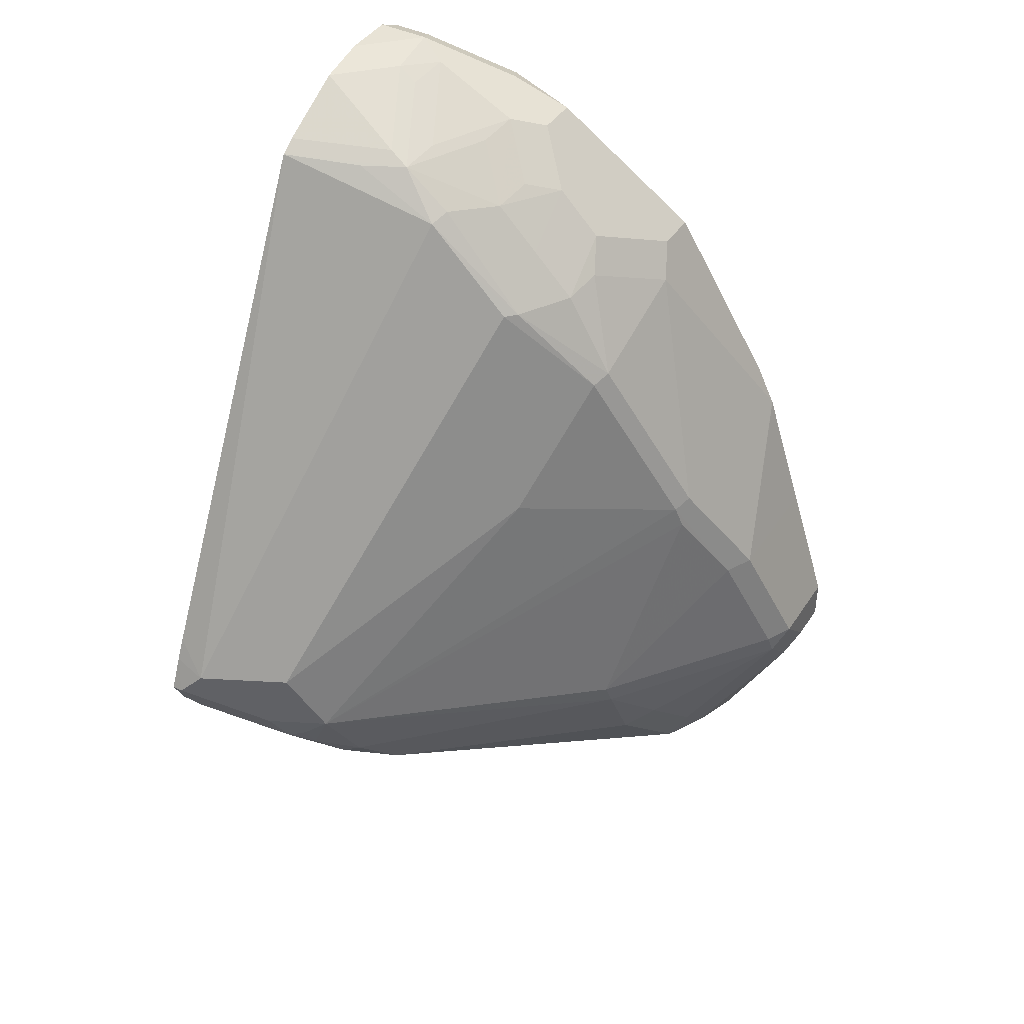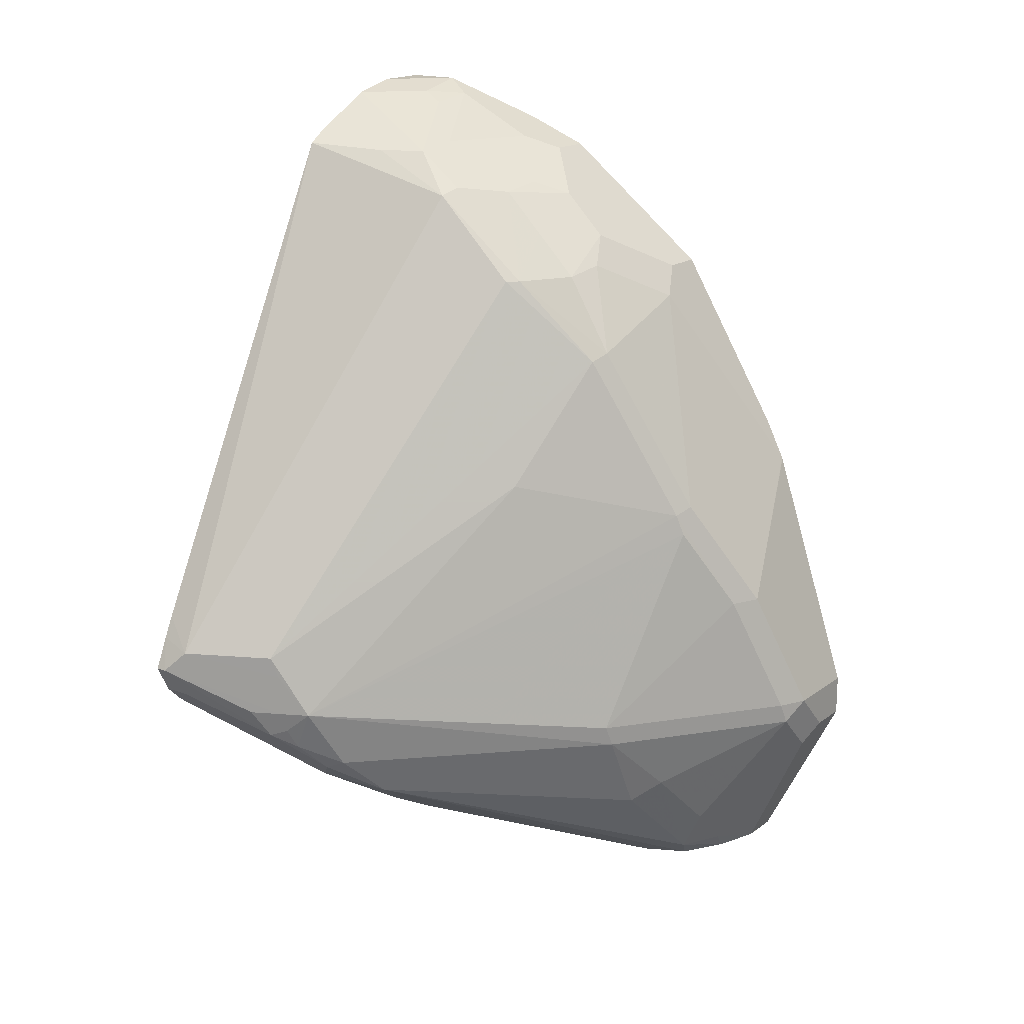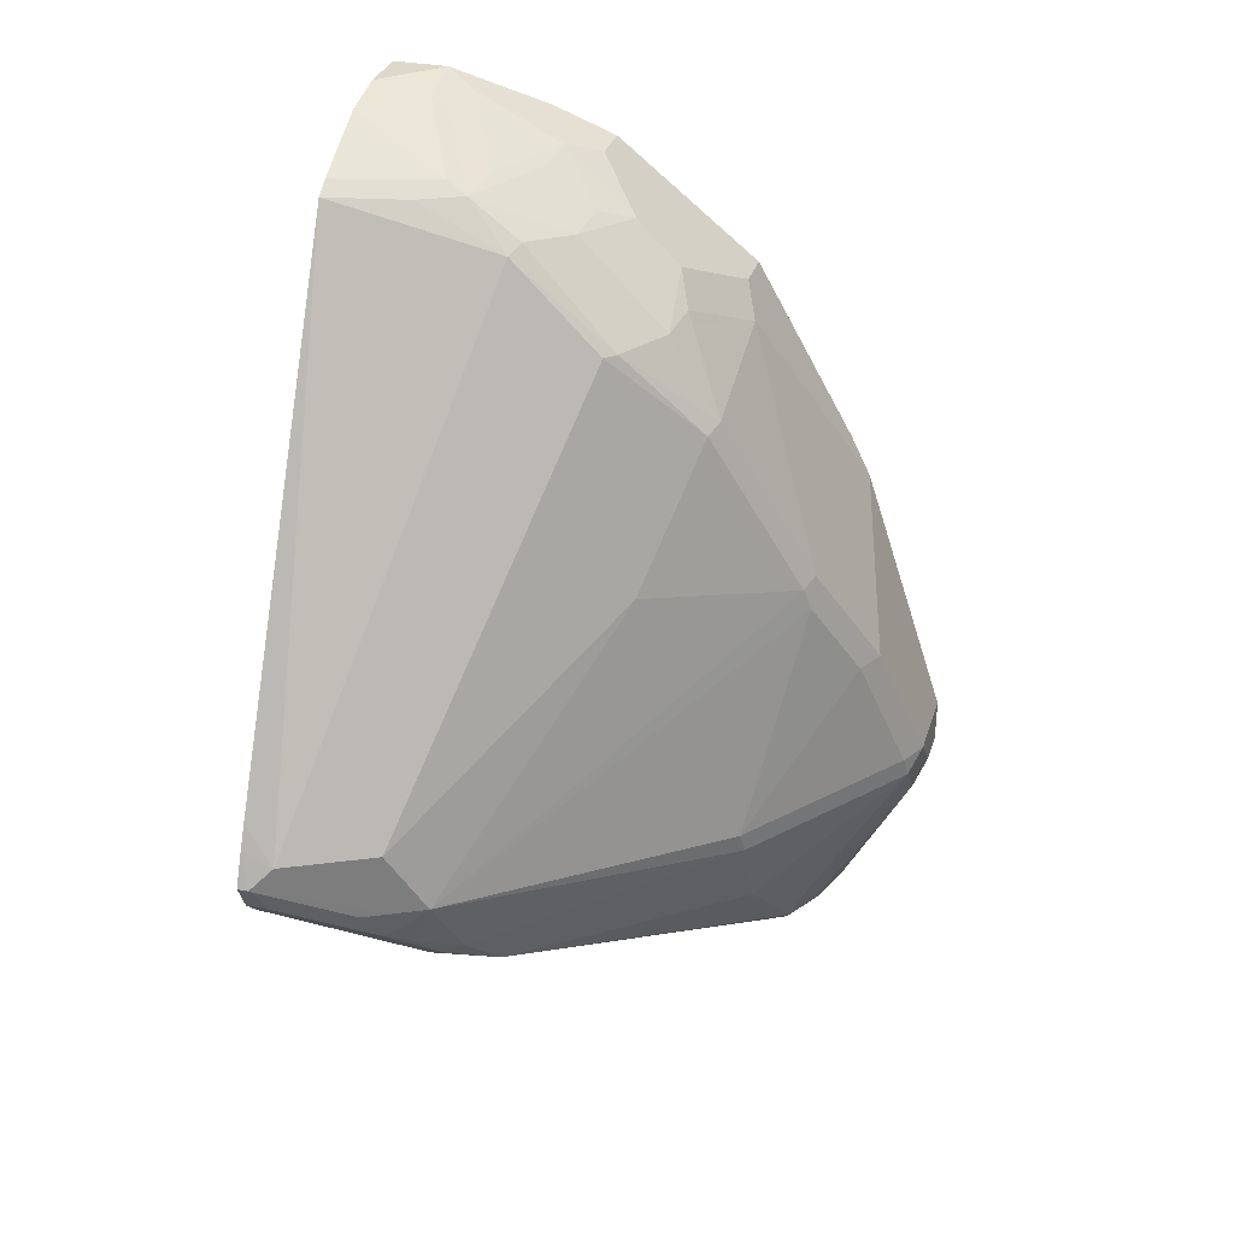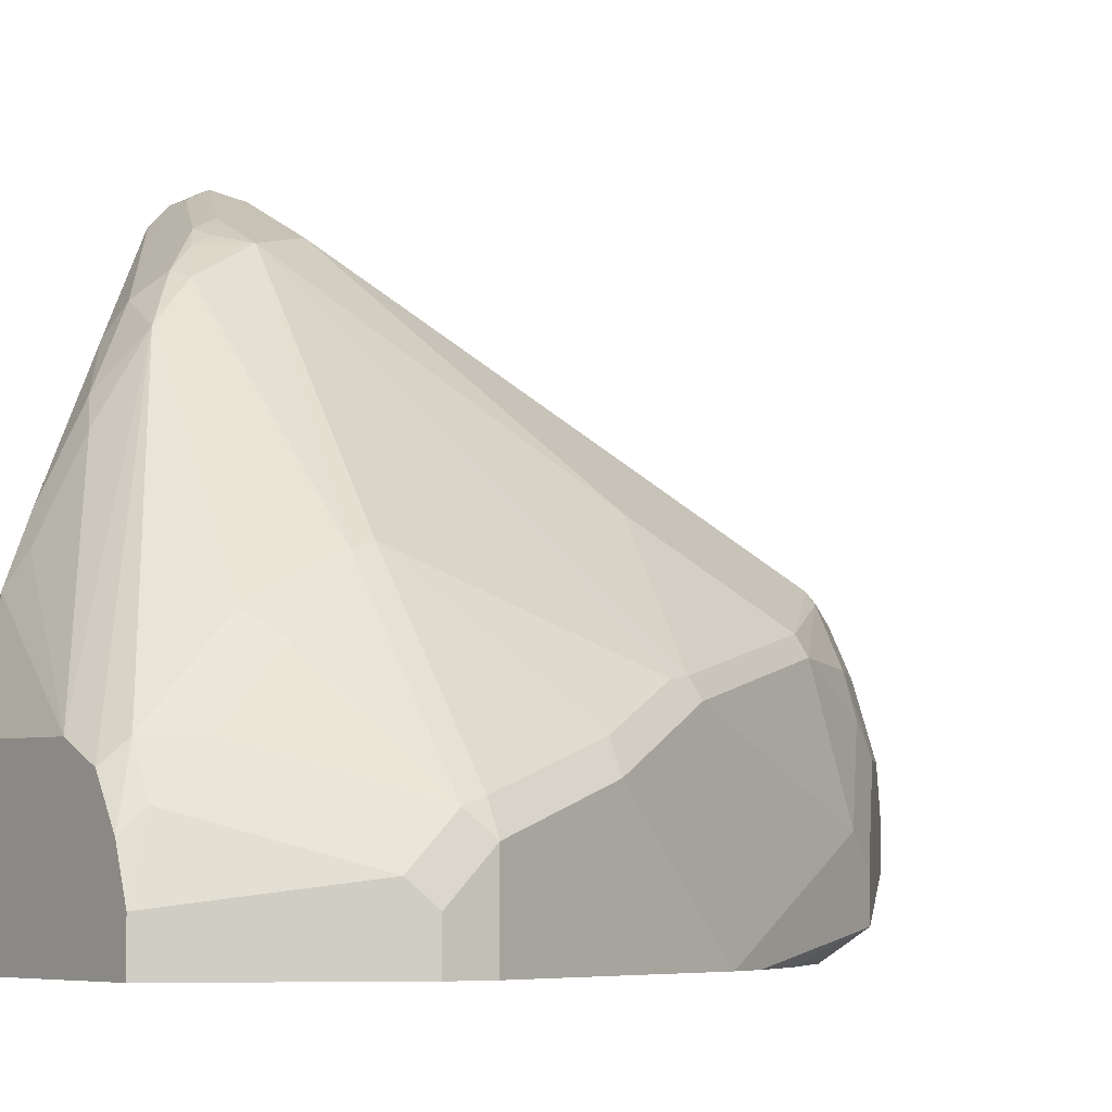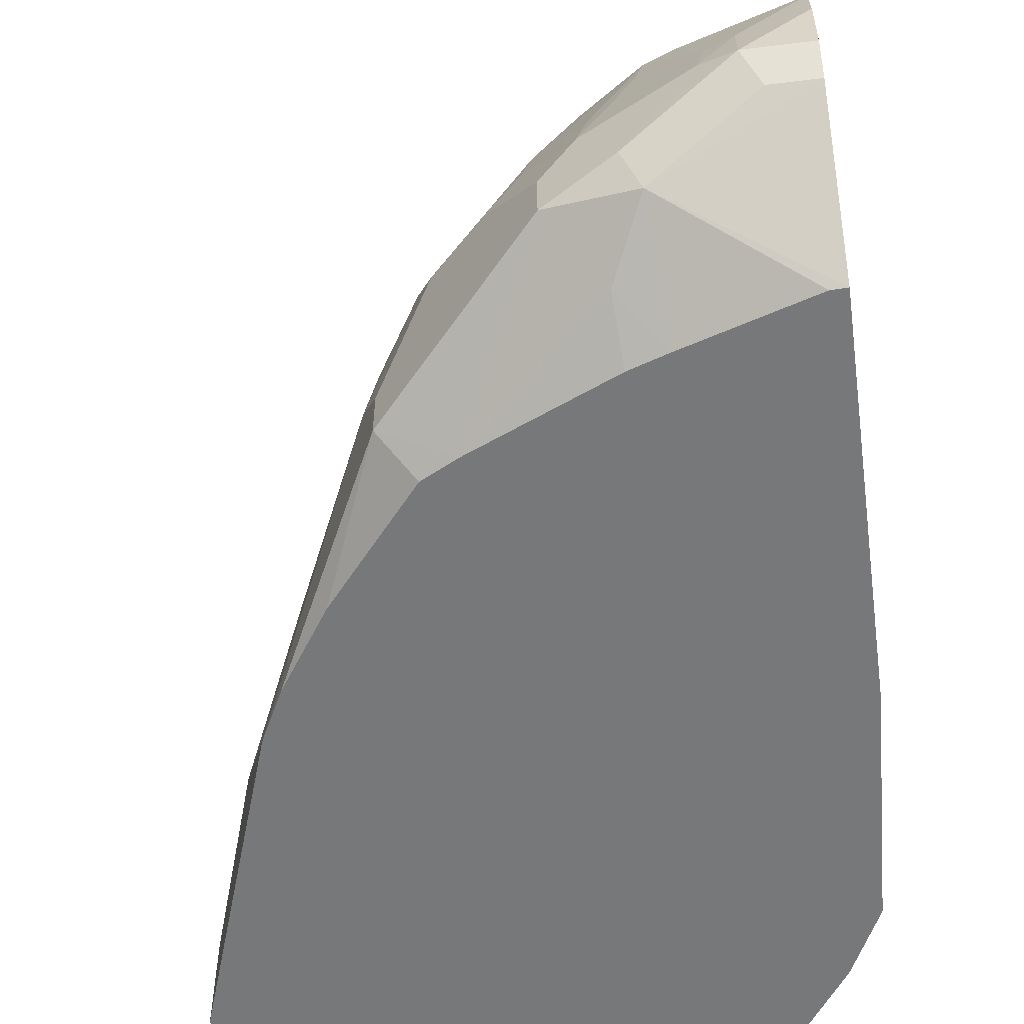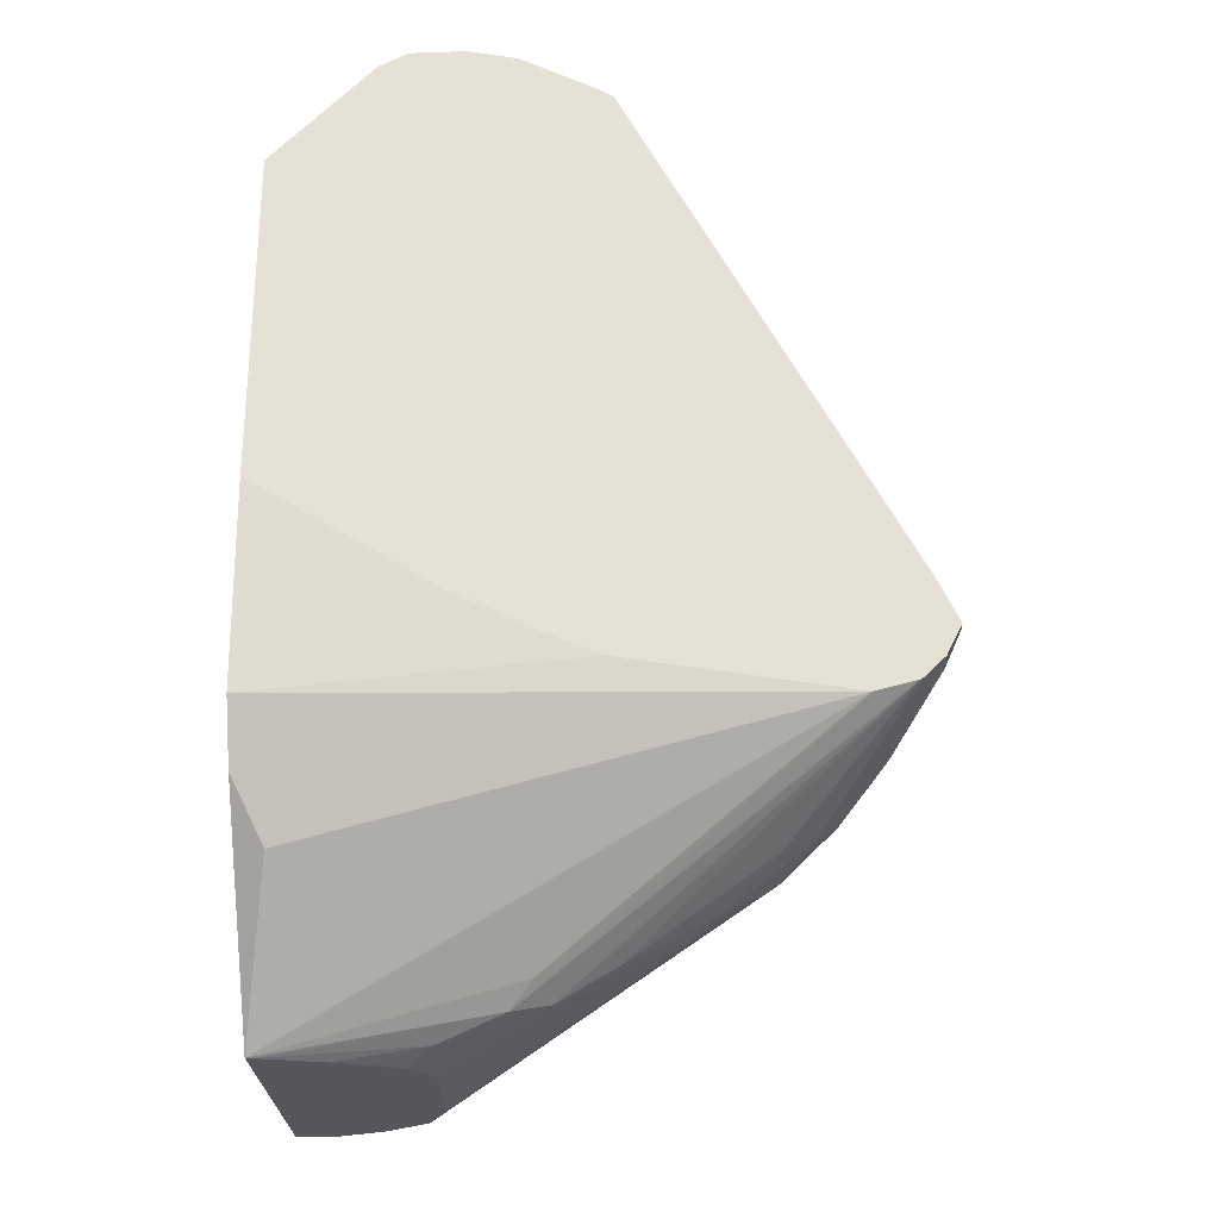
<metadata>
{"format":"obj","ext":"obj","renderer":"f3d","projection":"perspective","resolution":1024,"background":"white","views":[{"elev":41.9,"azim":-149.5,"up":"+Z"},{"elev":17.7,"azim":-144.4,"up":"+Z"},{"elev":31.4,"azim":-163.8,"up":"+Z"},{"elev":-6.1,"azim":-126.4,"up":"+Y"},{"elev":-57.4,"azim":7.4,"up":"+Y"},{"elev":-26.5,"azim":93.0,"up":"+Z"}]}
</metadata>
<code>
v -0.03254 0.5574 -0.353
v -0.03717 0.5574 -0.353
v -0.03254 0.551 -0.3391
v -0.03254 0.5512 -0.3654
v -0.08672 0.5326 -0.353
v -0.04646 0.5527 -0.3437
v -0.04337 0.5512 -0.3654
v -0.08052 0.5326 -0.384
v -0.07433 0.5388 -0.3716
v -0.08672 0.5326 -0.3716
v -0.03254 0.5464 -0.3298
v -0.06194 0.5326 -0.384
v -0.03254 0.5434 -0.3731
v -0.08981 0.5047 -0.4118
v -0.08362 0.5341 -0.3437
v -0.0991 0.5264 -0.3716
v -0.1208 0.4227 -0.1579
v -0.1022 0.4227 -0.1394
v -0.03254 0.4354 -0.1184
v -0.09059 0.5249 -0.3901
v -0.08827 0.5295 -0.3809
v -0.0991 0.514 -0.4025
v -0.03254 0.5416 -0.3744
v -0.03408 0.5419 -0.3747
v -0.08362 0.4924 -0.418
v -0.1053 0.4707 -0.4335
v -0.1161 0.4924 -0.418
v -0.1579 0.4412 -0.2694
v -0.1765 0.4041 -0.2137
v -0.1394 0.4227 -0.1765
v -0.1069 0.5109 -0.3994
v -0.1208 0.497 -0.3994
v -0.1254 0.4924 -0.3994
v -0.1997 0.4181 -0.3994
v -0.1982 0.4212 -0.3901
v -0.2167 0.384 -0.2973
v -0.2136 0.3855 -0.288
v -0.144 0.4181 -0.1765
v -0.1053 0.4149 -0.1363
v -0.08362 0.4134 -0.1208
v -0.06504 0.4227 -0.1208
v -0.07433 0.4111 -0.1162
v -0.03254 0.4285 -0.1138
v -0.03254 0.5267 -0.3781
v -0.1084 0.3933 -0.4676
v -0.1115 0.4088 -0.4645
v -0.1053 0.4335 -0.4521
v -0.1177 0.4212 -0.4583
v -0.1177 0.4583 -0.4397
v -0.1865 0.3627 -0.4824
v -0.2047 0.3537 -0.4824
v -0.209 0.3623 -0.4738
v -0.1997 0.3995 -0.4366
v -0.1796 0.3964 -0.2106
v -0.2555 0.3437 -0.3994
v -0.2113 0.3902 -0.4273
v -0.2539 0.3468 -0.3901
v -0.2353 0.3654 -0.3344
v -0.2167 0.3778 -0.2849
v -0.2415 0.353 -0.3344
v -0.1579 0.3948 -0.1765
v -0.1394 0.3948 -0.1579
v -0.1208 0.3948 -0.1394
v -0.1022 0.3763 -0.1208
v -0.08672 0.3964 -0.1177
v -0.06504 0.3763 -0.1022
v -0.05575 0.3739 -0.09755
v -0.03717 0.3925 -0.09755
v -0.03254 0.3971 -0.09755
v -0.03254 0.5248 -0.3785
v -0.1115 0.2976 -0.4824
v -0.1122 0.3009 -0.4824
v -0.1177 0.3654 -0.4769
v -0.0991 0.4026 -0.4583
v -0.1208 0.3809 -0.4738
v -0.1391 0.3637 -0.4824
v -0.2162 0.3352 -0.4824
v -0.2183 0.3437 -0.4738
v -0.2555 0.3252 -0.418
v -0.2183 0.3623 -0.4552
v -0.1796 0.3406 -0.192
v -0.161 0.3778 -0.1734
v -0.2601 0.3344 -0.3901
v -0.2229 0.3716 -0.2973
v -0.2353 0.3592 -0.322
v -0.2415 0.2976 -0.3344
v -0.2229 0.2976 -0.2787
v -0.2227 0.2976 -0.2782
v -0.1548 0.3654 -0.1611
v -0.1363 0.3654 -0.1425
v -0.1239 0.3778 -0.1363
v -0.1053 0.3592 -0.1177
v -0.06814 0.3592 -0.09911
v -0.05575 0.353 -0.09294
v -0.03717 0.3716 -0.09294
v -0.03254 0.3762 -0.09294
v -0.03254 0.4319 -0.3623
v -0.03717 0.2976 -0.3716
v -0.04956 0.2976 -0.3963
v -0.06194 0.3097 -0.4211
v -0.2229 0.2976 -0.4824
v -0.06504 0.2976 -0.418
v -0.1188 0.3272 -0.4824
v -0.1232 0.3414 -0.4824
v -0.1286 0.3545 -0.4824
v -0.2229 0.3159 -0.4824
v -0.2539 0.3159 -0.4211
v -0.2539 0.2976 -0.4211
v -0.2601 0.2976 -0.4087
v -0.2601 0.3159 -0.4087
v -0.1734 0.3283 -0.1796
v -0.2044 0.3159 -0.2415
v -0.2601 0.2976 -0.3901
v -0.2138 0.2976 -0.2604
v -0.1734 0.3097 -0.1796
v -0.1363 0.3283 -0.1425
v -0.1177 0.3468 -0.1239
v -0.1053 0.3406 -0.1177
v -0.08052 0.3468 -0.1053
v -0.03254 0.353 -0.09294
v -0.09291 0.3344 -0.1115
v -0.04956 0.3406 -0.09911
v -0.03254 0.3438 -0.09755
v -0.03254 0.4111 -0.3531
v -0.03254 0.3739 -0.3345
v -0.03254 0.2976 -0.2861
v -0.1951 0.2976 -0.2323
v -0.1611 0.2976 -0.1915
v -0.148 0.2976 -0.1846
v -0.1177 0.3283 -0.1239
v -0.08672 0.3221 -0.1177
v -0.03254 0.3406 -0.09911
v -0.03254 0.2976 -0.1436
v -0.09768 0.2976 -0.1625
v -0.0991 0.3097 -0.1425
v -0.08375 0.2976 -0.1578
v -0.03826 0.2976 -0.1438
f 70 98 99
f 70 97 98
f 68 96 69
f 68 95 96
f 68 94 95
f 66 93 67
f 67 93 94
f 65 93 66
f 63 91 92
f 63 92 64
f 70 99 100
f 65 92 93
f 67 94 68
f 70 100 71
f 71 134 129
f 71 100 102
f 71 87 86
f 71 88 87
f 63 90 91
f 71 114 88
f 71 127 114
f 71 128 127
f 70 71 74
f 71 129 128
f 71 137 136
f 71 133 137
f 71 126 133
f 71 98 126
f 71 99 98
f 71 102 99
f 71 136 134
f 62 90 63
f 52 80 56
f 61 89 90
f 50 72 71
f 71 86 113
f 50 71 101
f 50 101 106
f 50 106 77
f 50 77 51
f 51 77 52
f 52 77 78
f 52 78 79
f 52 79 55
f 52 55 80
f 52 56 53
f 54 59 81
f 54 81 82
f 61 90 62
f 54 82 61
f 55 79 110
f 55 110 83
f 55 83 57
f 57 83 58
f 58 83 60
f 59 60 85
f 59 85 84
f 59 84 81
f 60 83 113
f 60 113 86
f 60 86 87
f 60 87 88
f 60 88 85
f 61 82 89
f 55 56 80
f 71 113 109
f 101 107 106
f 71 108 101
f 94 96 95
f 94 119 121
f 94 121 131
f 94 131 122
f 94 122 123
f 94 123 120
f 97 124 98
f 98 124 125
f 98 125 126
f 99 102 100
f 101 108 107
f 111 112 115
f 114 127 115
f 115 128 129
f 94 120 96
f 115 129 130
f 115 127 128
f 118 130 121
f 118 121 119
f 121 130 131
f 122 132 123
f 122 131 132
f 129 134 135
f 134 136 135
f 129 131 130
f 131 135 136
f 131 136 137
f 131 137 133
f 131 133 132
f 50 103 72
f 115 130 116
f 71 109 108
f 93 119 94
f 92 118 119
f 72 103 73
f 73 103 104
f 73 104 105
f 73 105 75
f 75 105 76
f 77 106 78
f 78 106 79
f 79 107 108
f 79 108 109
f 79 109 110
f 79 106 107
f 81 111 82
f 81 84 85
f 81 85 112
f 92 119 93
f 81 112 111
f 83 110 109
f 83 109 113
f 85 88 112
f 88 114 115
f 88 115 112
f 89 111 90
f 90 116 130
f 90 130 117
f 90 117 92
f 90 92 91
f 90 111 115
f 90 115 116
f 92 117 130
f 92 130 118
f 82 111 89
f 50 104 103
f 129 135 131
f 50 76 105
f 5 16 15
f 6 15 17
f 6 17 18
f 6 18 19
f 6 19 11
f 8 20 21
f 8 21 10
f 8 10 9
f 8 12 14
f 8 14 22
f 8 22 20
f 10 21 16
f 13 23 24
f 13 24 14
f 5 10 16
f 14 25 26
f 14 27 22
f 14 24 25
f 15 16 28
f 15 28 29
f 15 29 30
f 15 30 17
f 16 21 20
f 16 20 31
f 16 31 32
f 16 32 33
f 16 33 34
f 16 34 35
f 16 35 36
f 16 36 37
f 14 26 27
f 16 37 28
f 5 15 6
f 4 13 14
f 50 105 104
f 1 2 3
f 1 3 11
f 1 11 19
f 1 19 43
f 1 43 69
f 1 69 96
f 1 96 120
f 1 120 123
f 1 123 132
f 1 132 133
f 1 133 126
f 1 126 125
f 1 125 124
f 4 14 12
f 1 97 70
f 1 44 23
f 1 23 13
f 1 13 4
f 1 4 7
f 1 7 2
f 2 5 6
f 2 6 3
f 2 7 8
f 2 8 9
f 2 9 10
f 2 10 5
f 3 6 11
f 4 12 8
f 4 8 7
f 1 70 44
f 17 30 38
f 1 124 97
f 18 38 39
f 35 58 36
f 36 58 37
f 37 59 54
f 37 58 60
f 37 60 59
f 38 61 62
f 38 62 63
f 38 63 39
f 38 54 61
f 39 63 40
f 40 64 92
f 40 92 65
f 40 65 66
f 40 66 67
f 35 57 58
f 40 67 42
f 42 67 68
f 42 68 69
f 42 69 43
f 44 70 45
f 45 71 72
f 45 72 73
f 45 70 74
f 45 74 71
f 46 73 75
f 46 75 76
f 46 76 50
f 46 50 48
f 48 50 49
f 17 38 18
f 40 63 64
f 34 56 55
f 45 73 46
f 34 57 35
f 18 39 40
f 34 53 56
f 18 40 41
f 18 41 19
f 19 41 40
f 19 40 42
f 20 22 31
f 22 27 31
f 23 44 45
f 23 45 46
f 23 46 47
f 23 47 25
f 23 25 24
f 25 47 26
f 26 47 46
f 19 42 43
f 26 48 49
f 29 54 38
f 26 46 48
f 34 55 57
f 29 37 54
f 29 38 30
f 27 53 34
f 27 52 53
f 27 51 52
f 28 37 29
f 27 50 51
f 27 49 50
f 27 32 31
f 27 33 32
f 27 34 33
f 26 49 27

</code>
